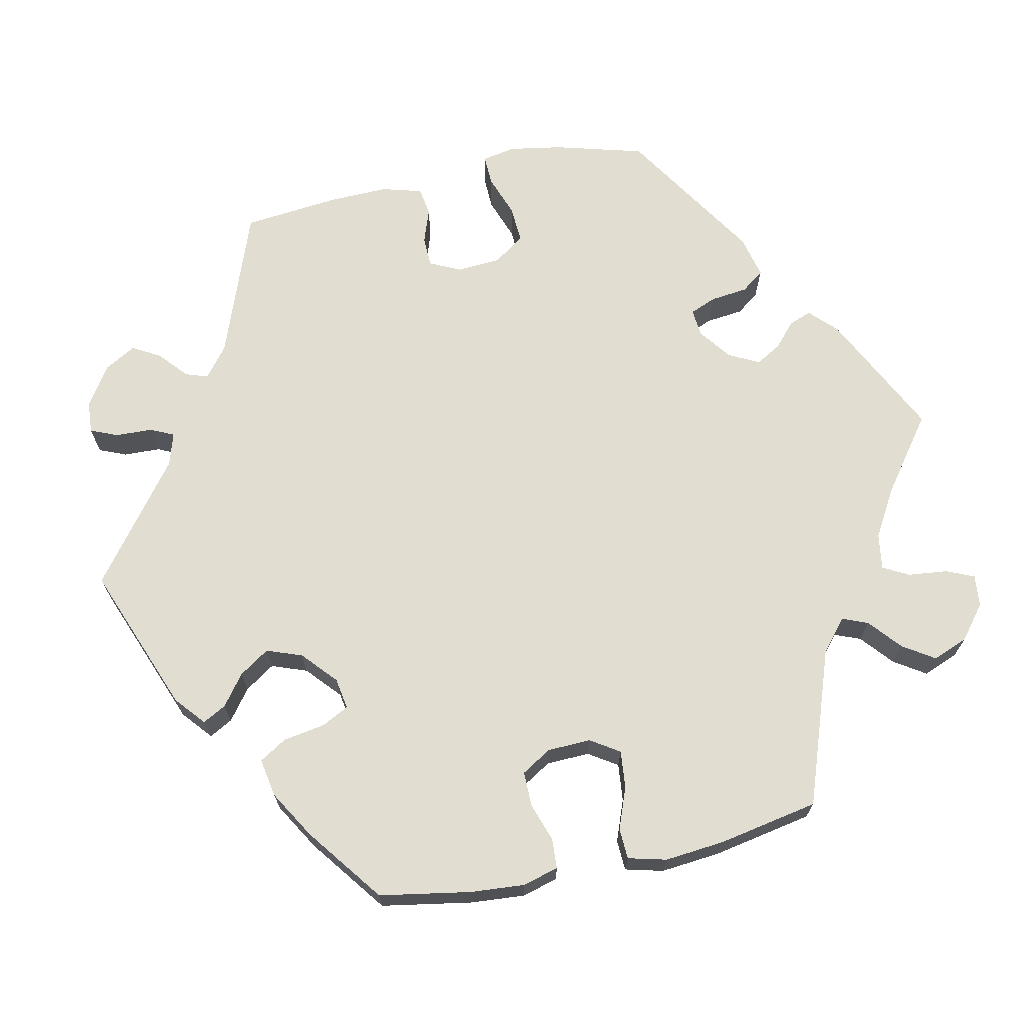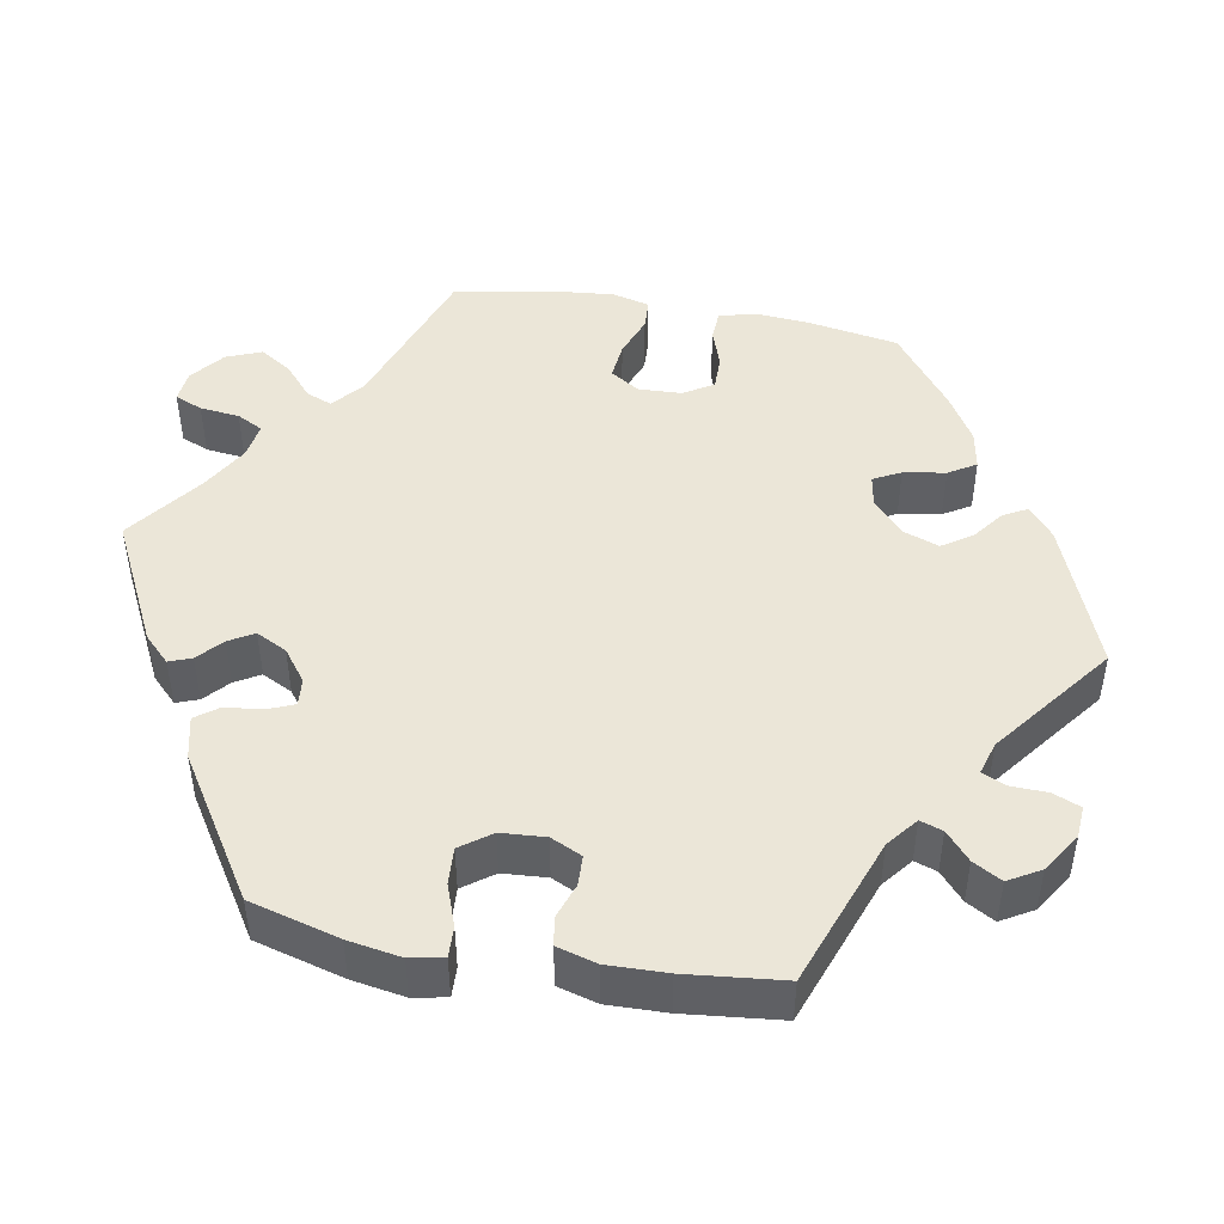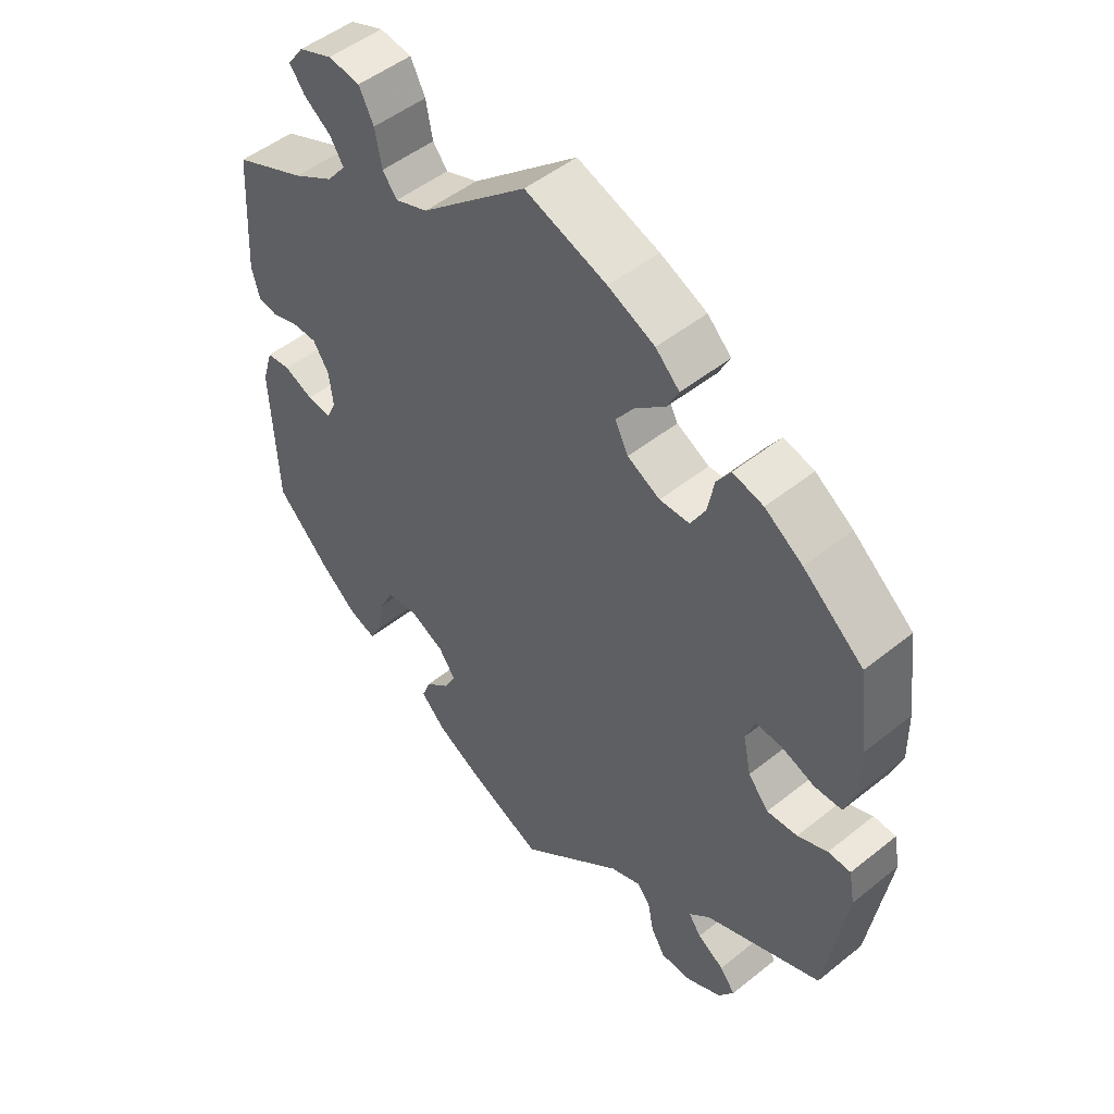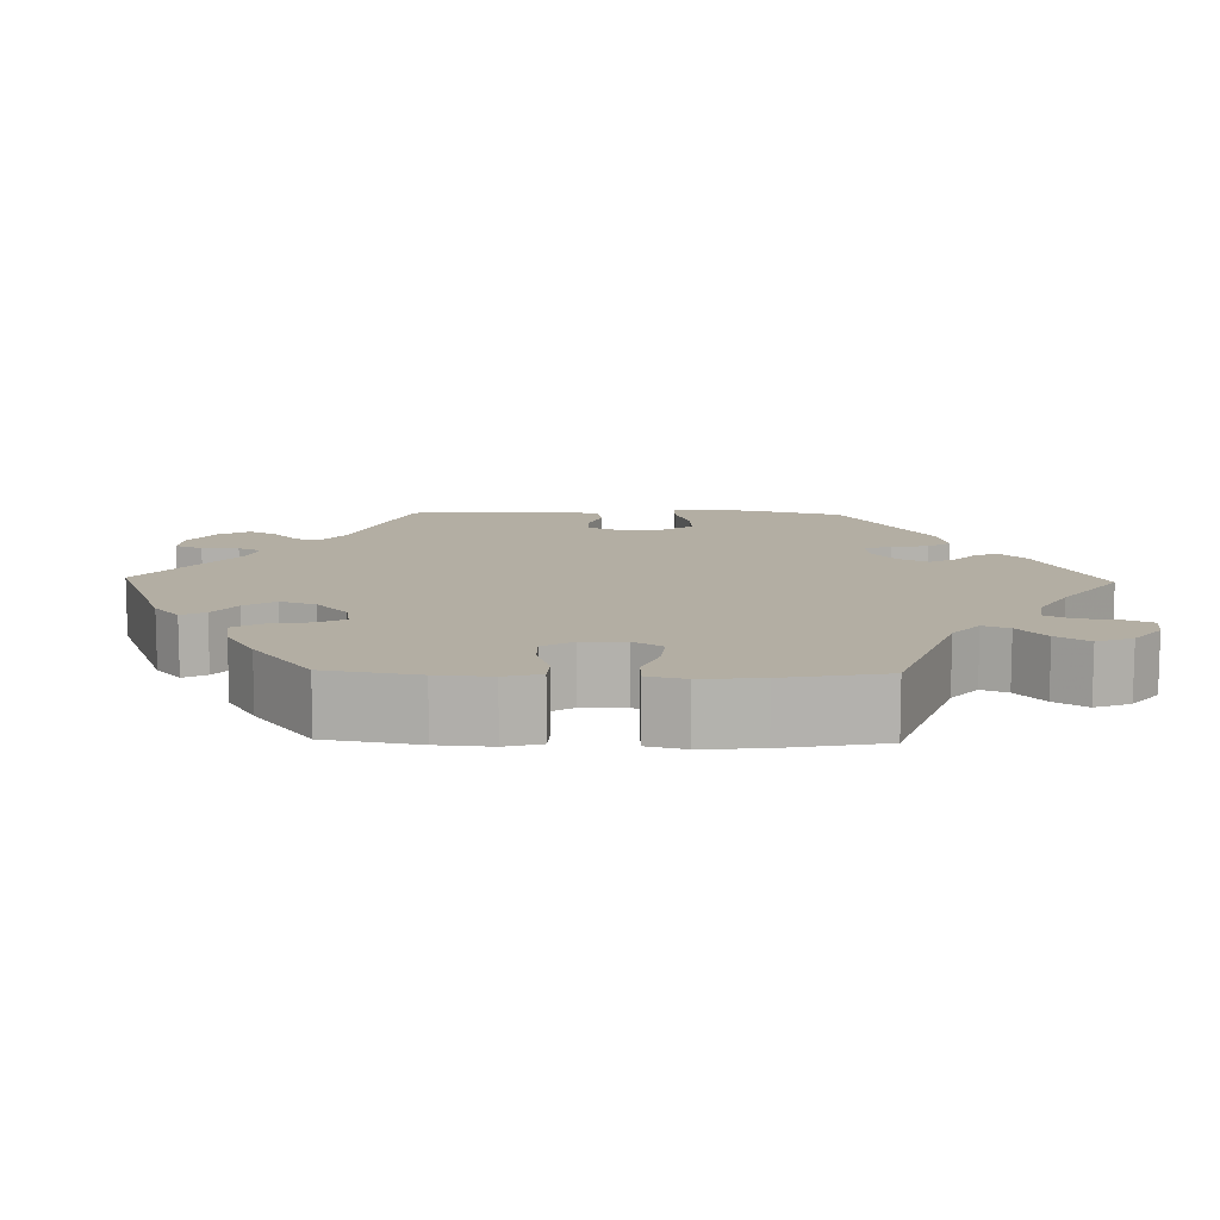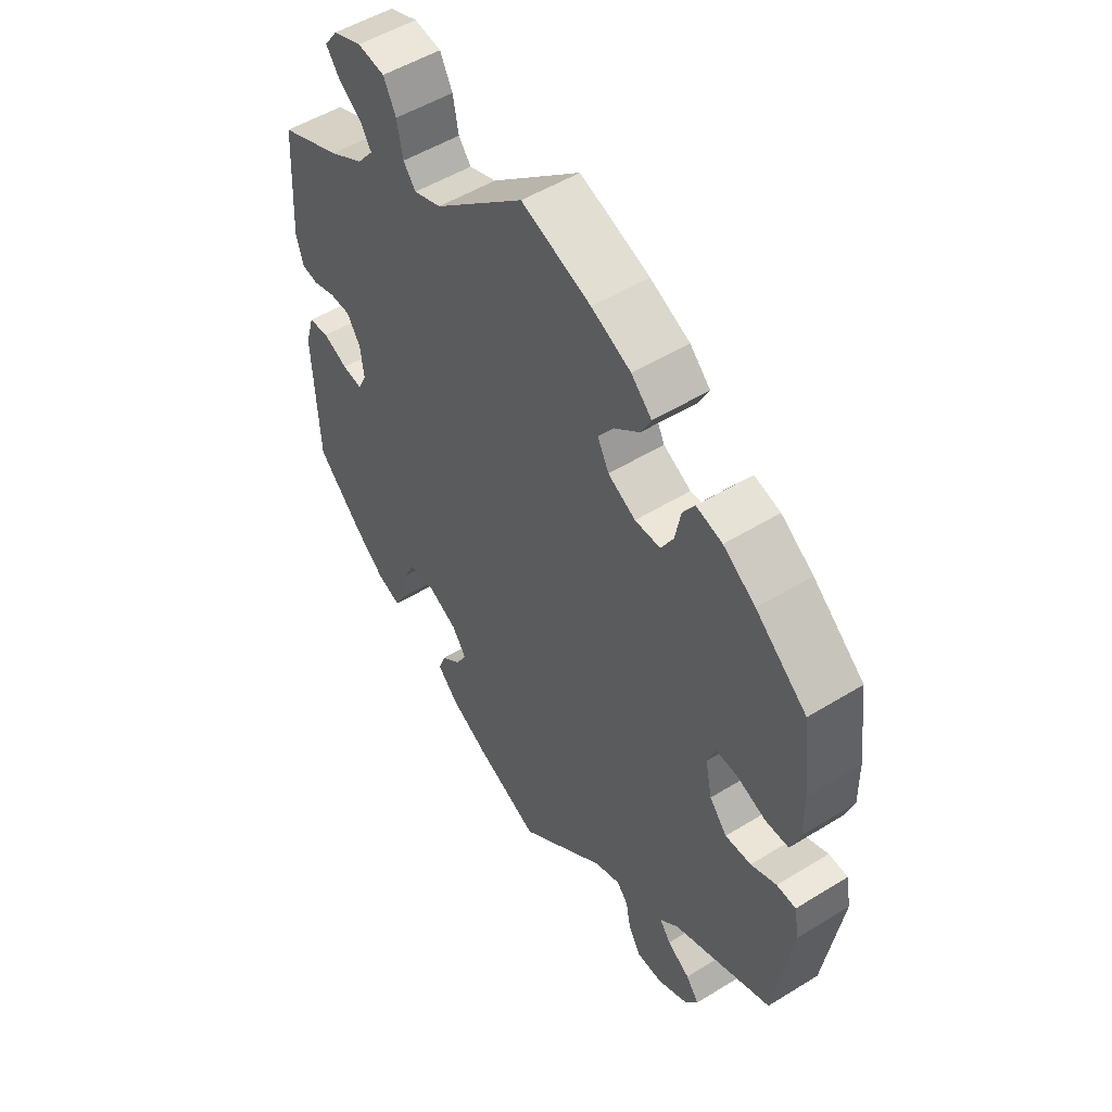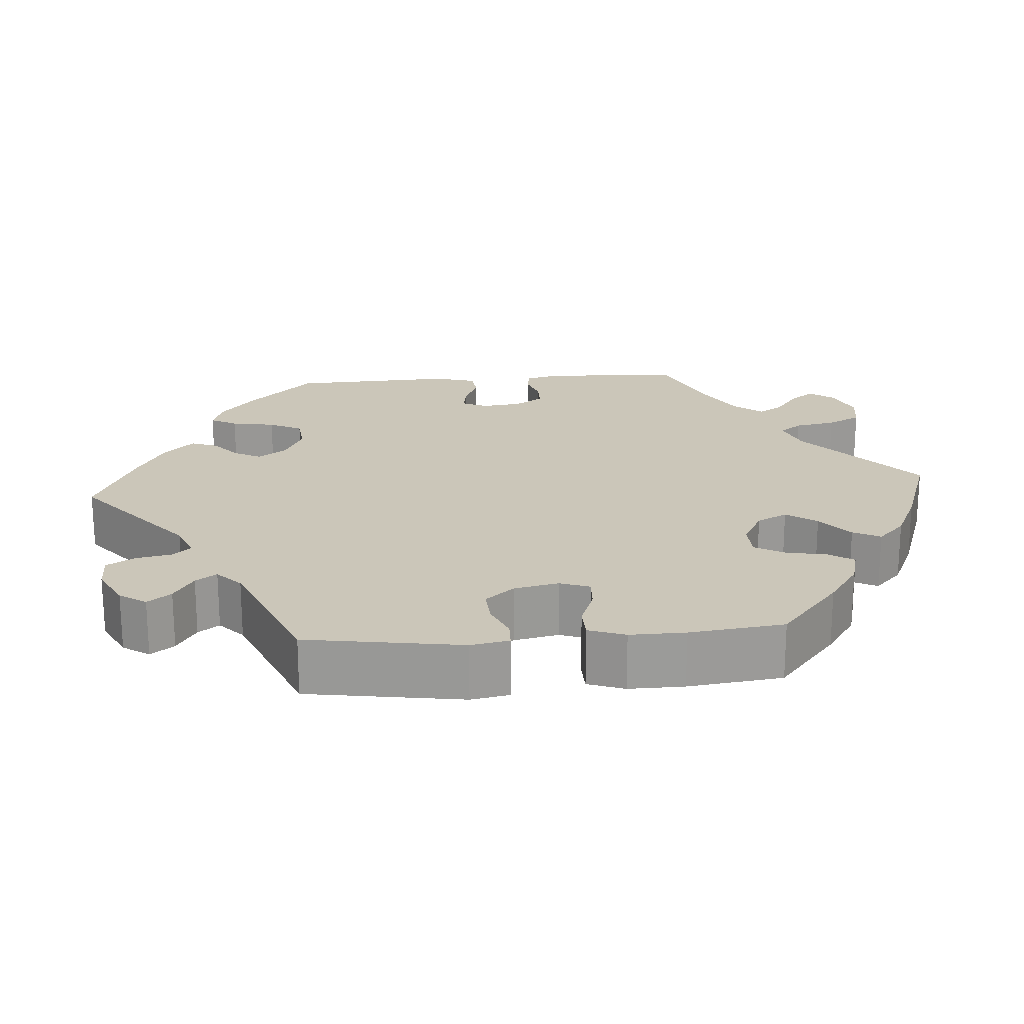
<metadata>
{"format":"obj","ext":"obj","renderer":"f3d","projection":"perspective","resolution":1024,"background":"white","views":[{"elev":68.8,"azim":-42.0,"up":"+Y"},{"elev":46.5,"azim":160.1,"up":"+Y"},{"elev":49.6,"azim":-131.5,"up":"+Z"},{"elev":11.0,"azim":-28.5,"up":"+Y"},{"elev":51.7,"azim":-123.7,"up":"+Z"},{"elev":20.8,"azim":-94.4,"up":"+Y"}]}
</metadata>
<code>
v -0.409 0.07 0.365
v -0.352 0.07 0.404
v -0.306 0.07 0.416
v -0.285 0.07 0.384
v -0.275 0.07 0.333
v -0.253 0.07 0.294
v -0.208 0.07 0.293
v -0.159 0.07 0.319
v -0.139 0.07 0.358
v -0.167 0.07 0.397
v -0.211 0.07 0.433
v -0.229 0.07 0.468
v -0.193 0.07 0.503
v -0.123 0.07 0.535
v 0 0.07 0.578
v 0.16 0.07 0.441
v 0.209 0.07 0.423
v 0.231 0.07 0.451
v 0.241 0.07 0.504
v 0.263 0.07 0.547
v 0.311 0.07 0.554
v 0.362 0.07 0.534
v 0.386 0.07 0.501
v 0.363 0.07 0.47
v 0.322 0.07 0.44
v 0.302 0.07 0.408
v 0.331 0.07 0.372
v 0.392 0.07 0.337
v 0.501 0.07 0.29
v 0.512 0.07 0.112
v 0.5 0.07 0.067
v 0.47 0.07 0.062
v 0.43 0.07 0.075
v 0.393 0.07 0.075
v 0.369 0.07 0.038
v 0.363 0.07 -0.013
v 0.378 0.07 -0.045
v 0.414 0.07 -0.04
v 0.458 0.07 -0.021
v 0.494 0.07 -0.025
v 0.51 0.07 -0.078
v 0.501 0.07 -0.288
v 0.418 0.07 -0.372
v 0.365 0.07 -0.416
v 0.324 0.07 -0.43
v 0.306 0.07 -0.396
v 0.296 0.07 -0.34
v 0.275 0.07 -0.298
v 0.227 0.07 -0.293
v 0.176 0.07 -0.318
v 0.151 0.07 -0.354
v 0.169 0.07 -0.388
v 0.205 0.07 -0.419
v 0.218 0.07 -0.453
v 0.181 0.07 -0.491
v 0.115 0.07 -0.527
v 0.001 0.07 -0.578
v -0.155 0.07 -0.448
v -0.201 0.07 -0.43
v -0.221 0.07 -0.453
v -0.23 0.07 -0.499
v -0.251 0.07 -0.535
v -0.298 0.07 -0.535
v -0.351 0.07 -0.508
v -0.374 0.07 -0.474
v -0.351 0.07 -0.444
v -0.311 0.07 -0.419
v -0.292 0.07 -0.392
v -0.324 0.07 -0.362
v -0.5 0.07 -0.289
v -0.531 0.07 -0.09
v -0.522 0.07 -0.041
v -0.488 0.07 -0.04
v -0.443 0.07 -0.059
v -0.397 0.07 -0.062
v -0.366 0.07 -0.025
v -0.354 0.07 0.032
v -0.368 0.07 0.07
v -0.407 0.07 0.068
v -0.458 0.07 0.049
v -0.499 0.07 0.05
v -0.516 0.07 0.097
v -0.515 0.07 0.168
v -0.5 0.07 0.289
v -0.409 0 0.365
v -0.352 0 0.404
v -0.306 0 0.416
v -0.285 0 0.384
v -0.275 0 0.333
v -0.253 0 0.294
v -0.208 0 0.293
v -0.159 0 0.319
v -0.139 0 0.358
v -0.167 0 0.397
v -0.211 0 0.433
v -0.229 0 0.468
v -0.193 0 0.503
v -0.123 0 0.535
v 0 0 0.578
v 0.16 0 0.441
v 0.209 0 0.423
v 0.231 0 0.451
v 0.241 0 0.504
v 0.263 0 0.547
v 0.311 0 0.554
v 0.362 0 0.534
v 0.386 0 0.501
v 0.363 0 0.47
v 0.322 0 0.44
v 0.302 0 0.408
v 0.331 0 0.372
v 0.392 0 0.337
v 0.501 0 0.29
v 0.512 0 0.112
v 0.5 0 0.067
v 0.47 0 0.062
v 0.43 0 0.075
v 0.393 0 0.075
v 0.369 0 0.038
v 0.363 0 -0.013
v 0.378 0 -0.045
v 0.414 0 -0.04
v 0.458 0 -0.021
v 0.494 0 -0.025
v 0.51 0 -0.078
v 0.501 0 -0.288
v 0.418 0 -0.372
v 0.365 0 -0.416
v 0.324 0 -0.43
v 0.306 0 -0.396
v 0.296 0 -0.34
v 0.275 0 -0.298
v 0.227 0 -0.293
v 0.176 0 -0.318
v 0.151 0 -0.354
v 0.169 0 -0.388
v 0.205 0 -0.419
v 0.218 0 -0.453
v 0.181 0 -0.491
v 0.115 0 -0.527
v 0.001 0 -0.578
v -0.155 0 -0.448
v -0.201 0 -0.43
v -0.221 0 -0.453
v -0.23 0 -0.499
v -0.251 0 -0.535
v -0.298 0 -0.535
v -0.351 0 -0.508
v -0.374 0 -0.474
v -0.351 0 -0.444
v -0.311 0 -0.419
v -0.292 0 -0.392
v -0.324 0 -0.362
v -0.5 0 -0.289
v -0.531 0 -0.09
v -0.522 0 -0.041
v -0.488 0 -0.04
v -0.443 0 -0.059
v -0.397 0 -0.062
v -0.366 0 -0.025
v -0.354 0 0.032
v -0.368 0 0.07
v -0.407 0 0.068
v -0.458 0 0.049
v -0.499 0 0.05
v -0.516 0 0.097
v -0.515 0 0.168
v -0.5 0 0.289
f 79 80 81 82
f 78 79 82 83
f 71 72 73 74
f 69 70 71 74
f 68 69 74 75
f 64 65 66 67
f 64 67 68
f 63 64 68
f 60 61 62 63
f 59 60 63 68
f 58 59 68 75
f 52 53 54 55
f 51 52 55 56
f 44 45 46 47
f 44 47 48
f 43 44 48
f 42 43 48
f 41 42 48 49
f 38 39 40 41
f 37 38 41 49
f 30 31 32 33
f 28 29 30 33
f 27 28 33 34
f 26 27 34 35
f 22 23 24 25
f 22 25 26
f 21 22 26
f 18 19 20 21
f 18 21 26
f 17 18 26 35
f 13 14 15 16
f 10 11 12 13
f 9 10 13 16
f 8 9 16 17
f 2 3 4 5
f 2 5 6
f 1 2 6
f 78 83 84 1
f 57 58 75 76
f 51 56 57 76
f 50 51 76 77
f 36 37 49 50
f 7 8 17 35
f 6 7 35 36
f 36 50 77 78
f 1 6 36 78
f 166 165 164 163
f 167 166 163 162
f 158 157 156 155
f 158 155 154 153
f 159 158 153 152
f 151 150 149 148
f 152 151 148
f 152 148 147
f 147 146 145 144
f 152 147 144 143
f 159 152 143 142
f 139 138 137 136
f 140 139 136 135
f 131 130 129 128
f 132 131 128
f 132 128 127
f 132 127 126
f 133 132 126 125
f 125 124 123 122
f 133 125 122 121
f 117 116 115 114
f 117 114 113 112
f 118 117 112 111
f 119 118 111 110
f 109 108 107 106
f 110 109 106
f 110 106 105
f 105 104 103 102
f 110 105 102
f 119 110 102 101
f 100 99 98 97
f 97 96 95 94
f 100 97 94 93
f 101 100 93 92
f 89 88 87 86
f 90 89 86
f 90 86 85
f 85 168 167 162
f 160 159 142 141
f 160 141 140 135
f 161 160 135 134
f 134 133 121 120
f 119 101 92 91
f 120 119 91 90
f 162 161 134 120
f 162 120 90 85
f 1 85 86 2
f 2 86 87 3
f 3 87 88 4
f 4 88 89 5
f 5 89 90 6
f 6 90 91 7
f 7 91 92 8
f 8 92 93 9
f 9 93 94 10
f 10 94 95 11
f 11 95 96 12
f 12 96 97 13
f 13 97 98 14
f 14 98 99 15
f 15 99 100 16
f 16 100 101 17
f 17 101 102 18
f 18 102 103 19
f 19 103 104 20
f 20 104 105 21
f 21 105 106 22
f 22 106 107 23
f 23 107 108 24
f 24 108 109 25
f 25 109 110 26
f 26 110 111 27
f 27 111 112 28
f 28 112 113 29
f 29 113 114 30
f 30 114 115 31
f 31 115 116 32
f 32 116 117 33
f 33 117 118 34
f 34 118 119 35
f 35 119 120 36
f 36 120 121 37
f 37 121 122 38
f 38 122 123 39
f 39 123 124 40
f 40 124 125 41
f 41 125 126 42
f 42 126 127 43
f 43 127 128 44
f 44 128 129 45
f 45 129 130 46
f 46 130 131 47
f 47 131 132 48
f 48 132 133 49
f 49 133 134 50
f 50 134 135 51
f 51 135 136 52
f 52 136 137 53
f 53 137 138 54
f 54 138 139 55
f 55 139 140 56
f 56 140 141 57
f 57 141 142 58
f 58 142 143 59
f 59 143 144 60
f 60 144 145 61
f 61 145 146 62
f 62 146 147 63
f 63 147 148 64
f 64 148 149 65
f 65 149 150 66
f 66 150 151 67
f 67 151 152 68
f 68 152 153 69
f 69 153 154 70
f 70 154 155 71
f 71 155 156 72
f 72 156 157 73
f 73 157 158 74
f 74 158 159 75
f 75 159 160 76
f 76 160 161 77
f 77 161 162 78
f 78 162 163 79
f 79 163 164 80
f 80 164 165 81
f 81 165 166 82
f 82 166 167 83
f 83 167 168 84
f 84 168 85 1

</code>
